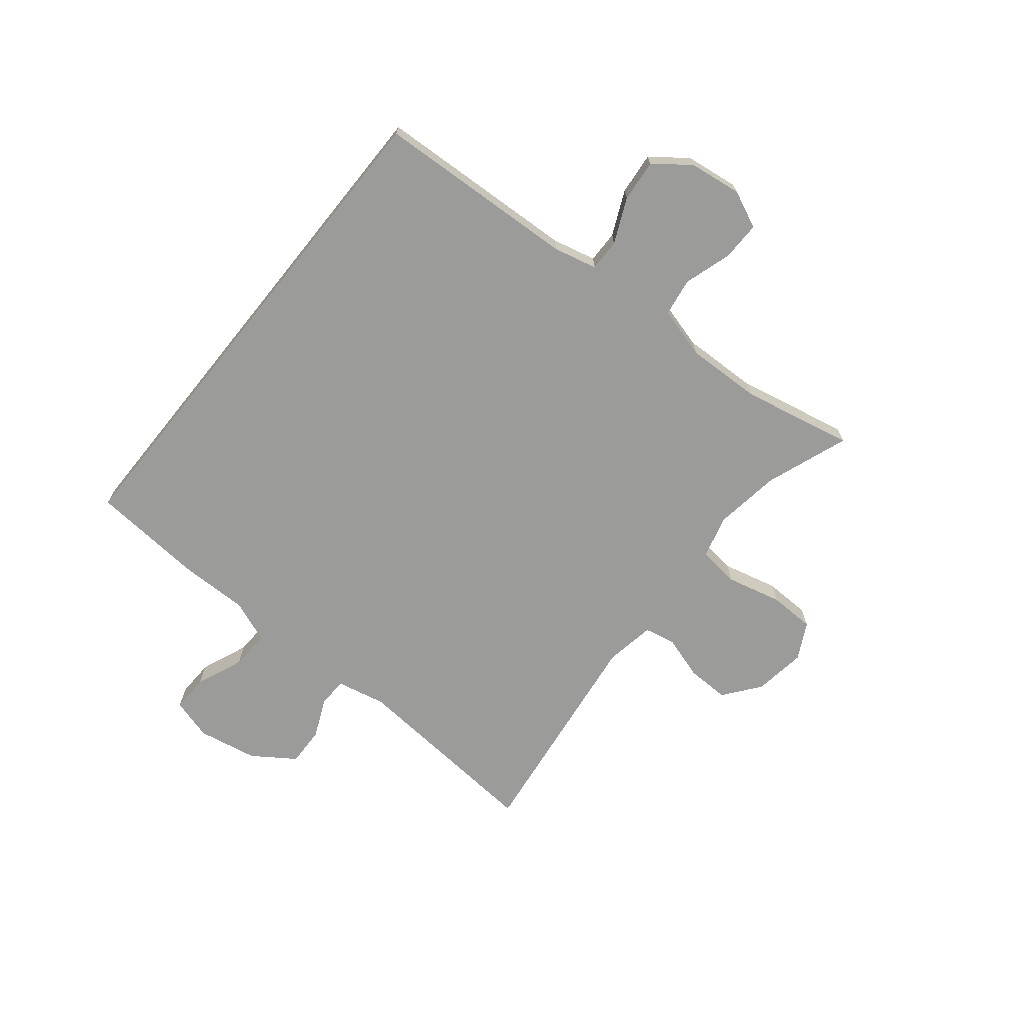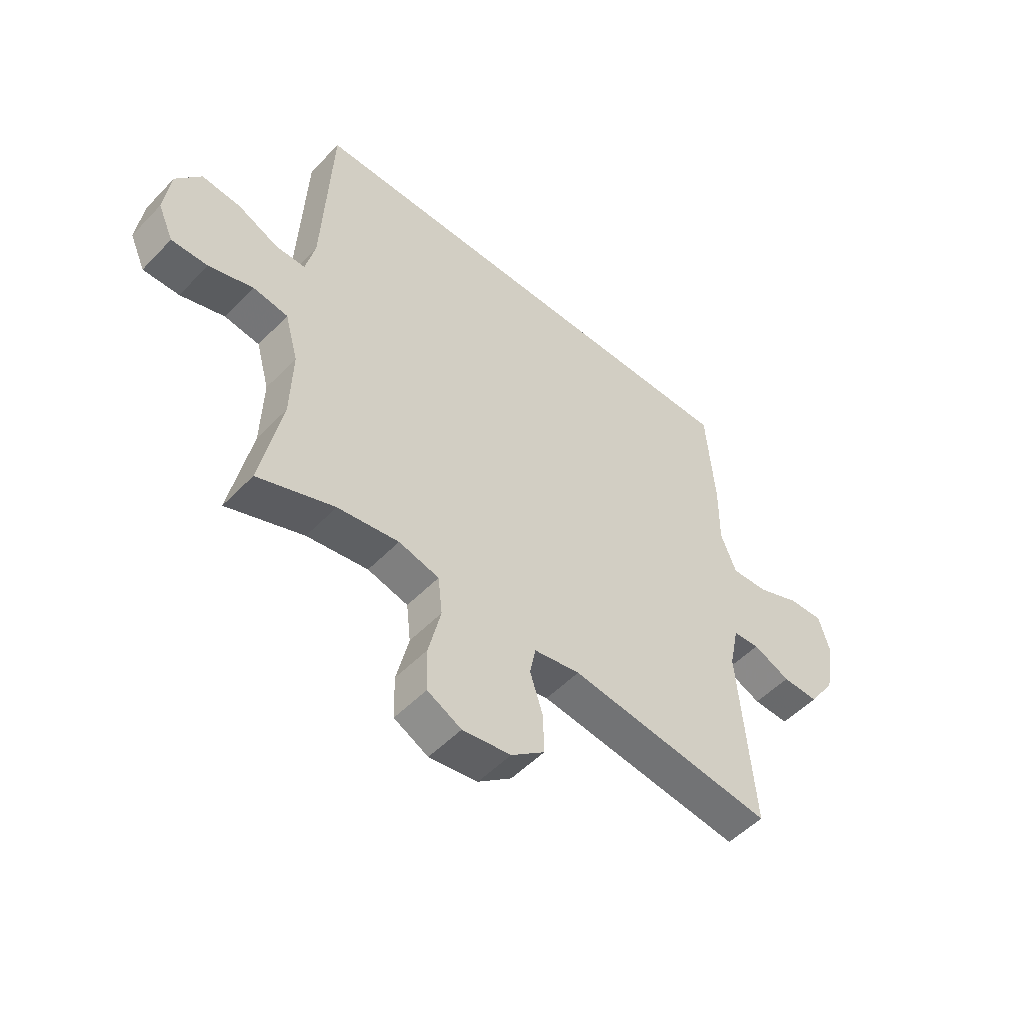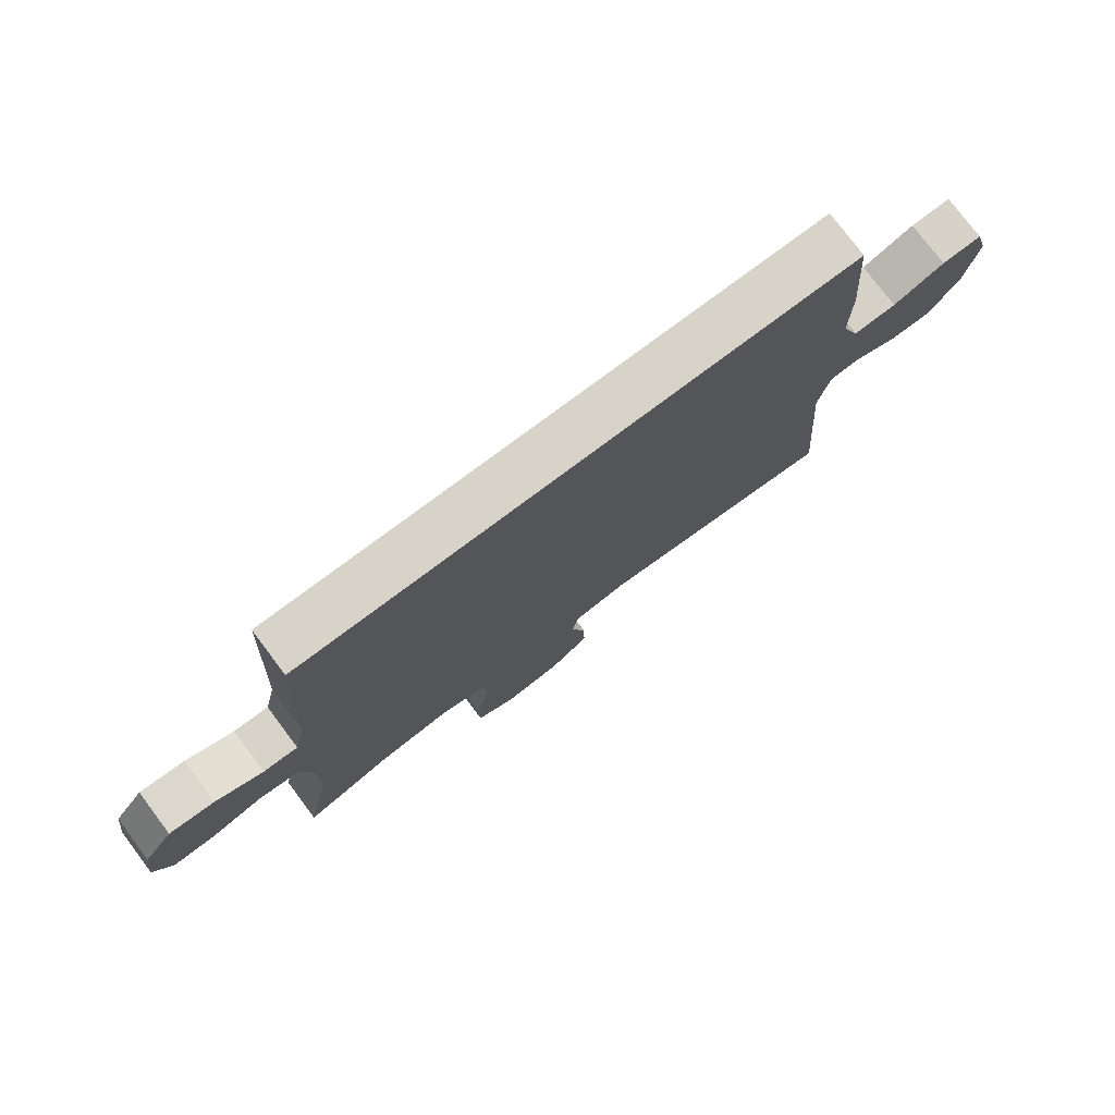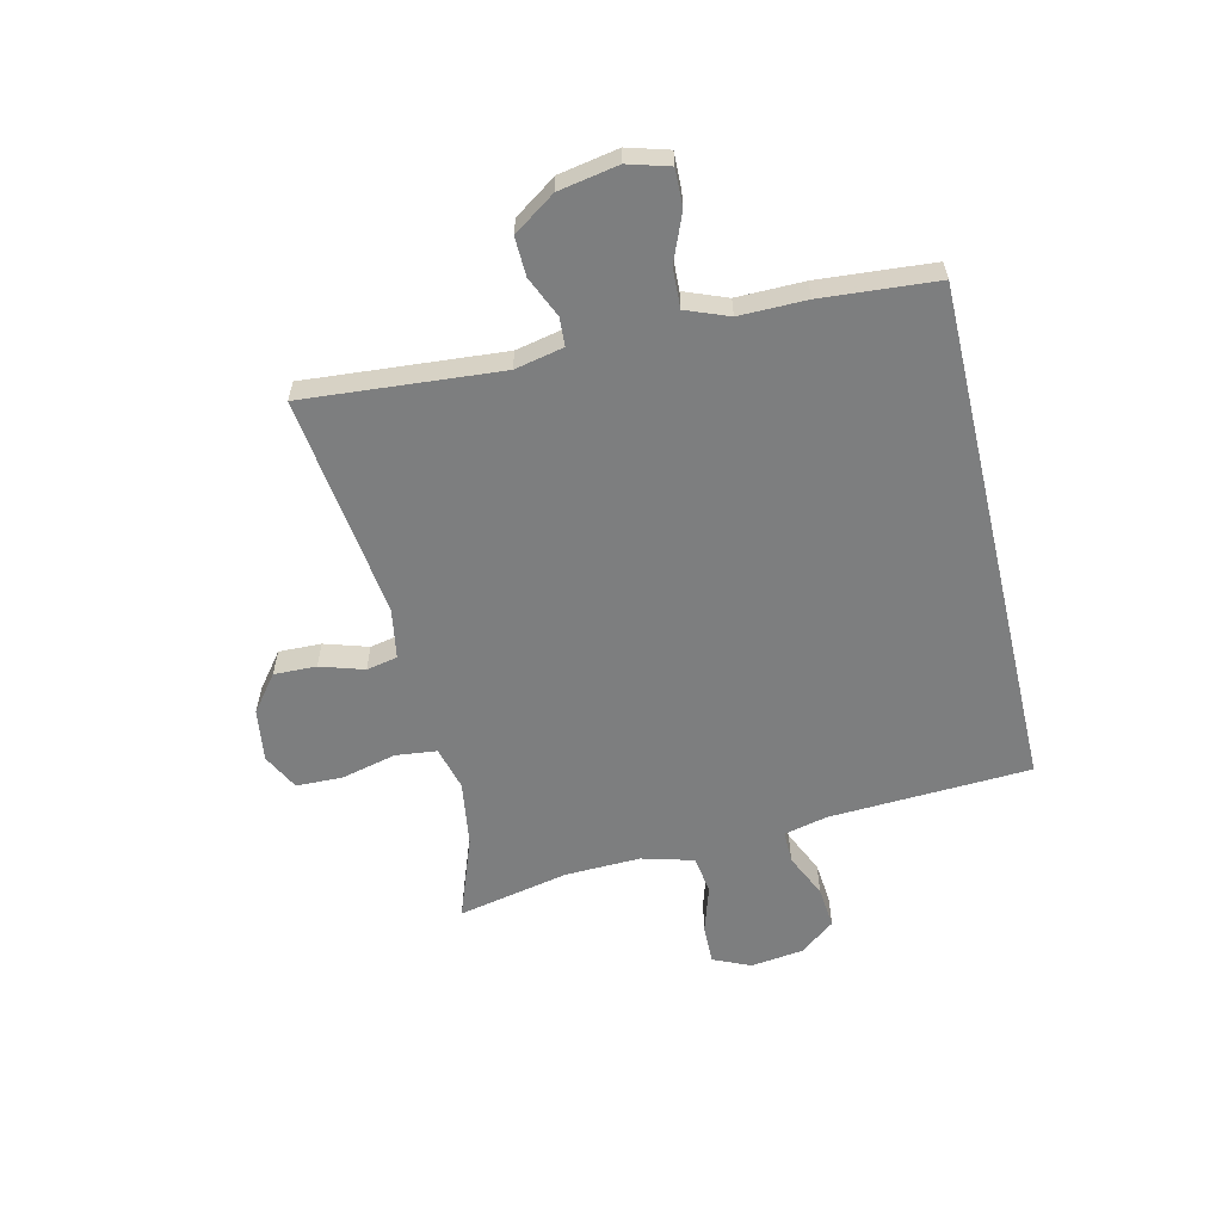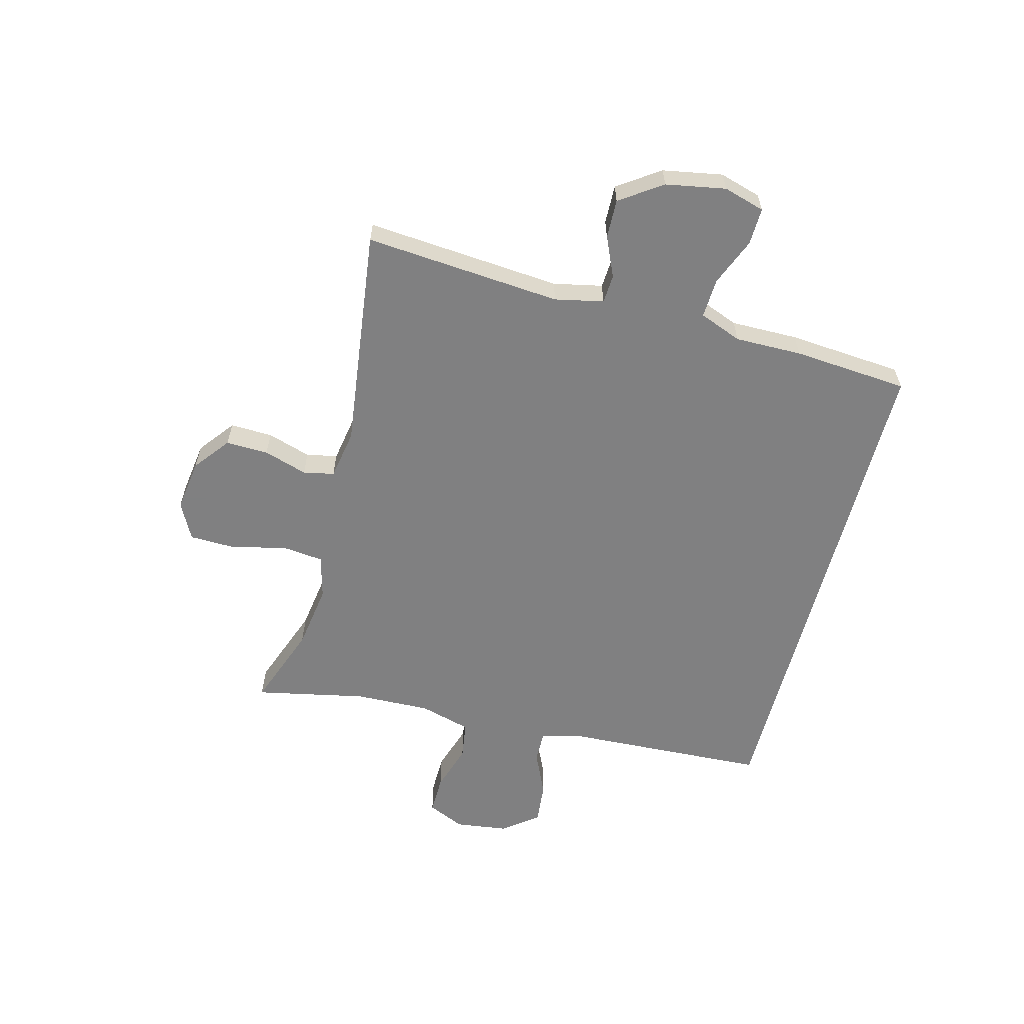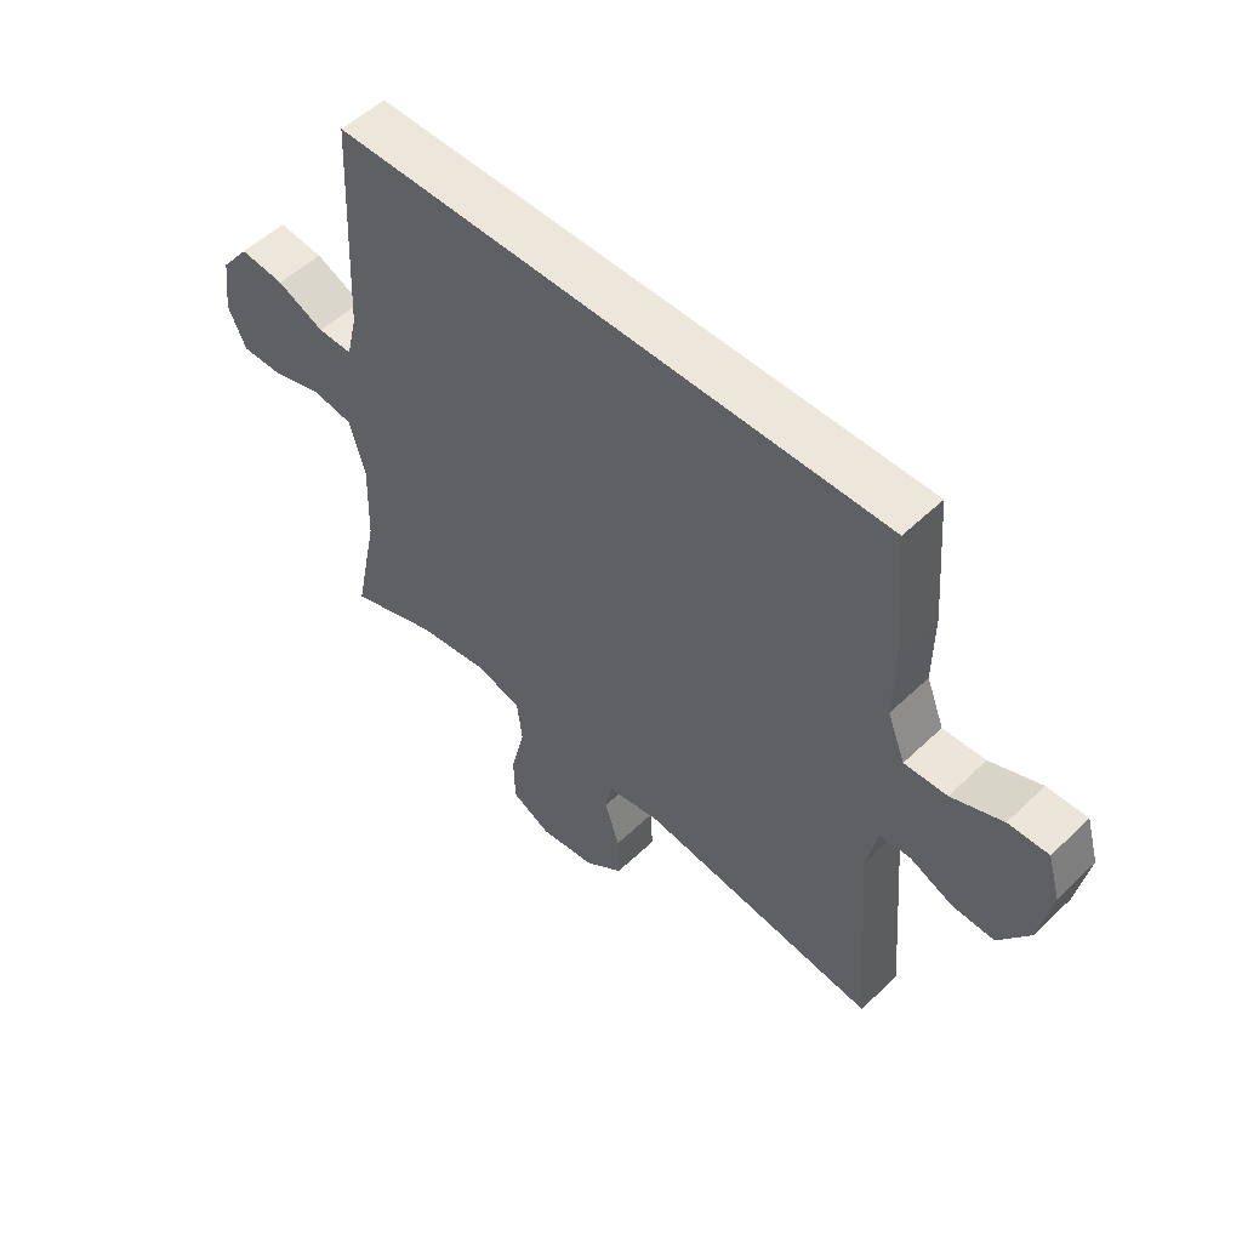
<metadata>
{"format":"obj","ext":"obj","renderer":"f3d","projection":"perspective","resolution":1024,"background":"white","views":[{"elev":-69.6,"azim":51.1,"up":"+Y"},{"elev":-51.6,"azim":137.9,"up":"+Z"},{"elev":76.8,"azim":143.1,"up":"+Z"},{"elev":-59.3,"azim":-76.7,"up":"+Y"},{"elev":-60.0,"azim":-104.6,"up":"+Y"},{"elev":53.4,"azim":-135.6,"up":"+Z"}]}
</metadata>
<code>
v -0.5 0.07 -0.5
v -0.472 0.07 -0.157
v -0.49 0.07 -0.072
v -0.54 0.07 -0.069
v -0.61 0.07 -0.1
v -0.678 0.07 -0.102
v -0.728 0.07 -0.029
v -0.747 0.07 0.075
v -0.726 0.07 0.147
v -0.661 0.07 0.145
v -0.578 0.07 0.111
v -0.509 0.07 0.108
v -0.48 0.07 0.182
v -0.481 0.07 0.299
v -0.465 0.07 0.5
v 0.427 0.07 0.5
v 0.444 0.07 0.149
v 0.462 0.07 0.073
v 0.518 0.07 0.074
v 0.595 0.07 0.109
v 0.668 0.07 0.116
v 0.715 0.07 0.055
v 0.727 0.07 -0.037
v 0.698 0.07 -0.102
v 0.63 0.07 -0.101
v 0.547 0.07 -0.075
v 0.481 0.07 -0.085
v 0.456 0.07 -0.175
v 0.46 0.07 -0.307
v 0.5 0.07 -0.5
v 0.356 0.07 -0.447
v 0.241 0.07 -0.43
v 0.165 0.07 -0.45
v 0.157 0.07 -0.522
v 0.18 0.07 -0.618
v 0.178 0.07 -0.698
v 0.114 0.07 -0.731
v 0.023 0.07 -0.718
v -0.04 0.07 -0.669
v -0.038 0.07 -0.595
v -0.014 0.07 -0.519
v -0.025 0.07 -0.465
v -0.112 0.07 -0.45
v -0.5 0 -0.5
v -0.472 0 -0.157
v -0.49 0 -0.072
v -0.54 0 -0.069
v -0.61 0 -0.1
v -0.678 0 -0.102
v -0.728 0 -0.029
v -0.747 0 0.075
v -0.726 0 0.147
v -0.661 0 0.145
v -0.578 0 0.111
v -0.509 0 0.108
v -0.48 0 0.182
v -0.481 0 0.299
v -0.465 0 0.5
v 0.427 0 0.5
v 0.444 0 0.149
v 0.462 0 0.073
v 0.518 0 0.074
v 0.595 0 0.109
v 0.668 0 0.116
v 0.715 0 0.055
v 0.727 0 -0.037
v 0.698 0 -0.102
v 0.63 0 -0.101
v 0.547 0 -0.075
v 0.481 0 -0.085
v 0.456 0 -0.175
v 0.46 0 -0.307
v 0.5 0 -0.5
v 0.356 0 -0.447
v 0.241 0 -0.43
v 0.165 0 -0.45
v 0.157 0 -0.522
v 0.18 0 -0.618
v 0.178 0 -0.698
v 0.114 0 -0.731
v 0.023 0 -0.718
v -0.04 0 -0.669
v -0.038 0 -0.595
v -0.014 0 -0.519
v -0.025 0 -0.465
v -0.112 0 -0.45
f 39 40 41
f 38 39 41
f 37 38 41
f 36 37 41
f 35 36 41
f 34 35 41
f 33 34 41 42
f 32 33 42 43
f 29 30 31
f 28 29 31 32
f 27 28 32 43
f 24 25 26
f 23 24 26
f 22 23 26
f 21 22 26
f 20 21 26
f 19 20 26
f 18 19 26 27
f 43 1 2
f 27 43 2
f 18 27 2
f 17 18 2
f 16 17 2
f 15 16 2
f 14 15 2
f 13 14 2
f 9 10 11
f 8 9 11
f 7 8 11
f 6 7 11
f 5 6 11
f 4 5 11
f 3 4 11 12
f 2 3 12 13
f 84 83 82
f 84 82 81
f 84 81 80
f 84 80 79
f 84 79 78
f 84 78 77
f 85 84 77 76
f 86 85 76 75
f 74 73 72
f 75 74 72 71
f 86 75 71 70
f 69 68 67
f 69 67 66
f 69 66 65
f 69 65 64
f 69 64 63
f 69 63 62
f 70 69 62 61
f 45 44 86
f 45 86 70
f 45 70 61
f 45 61 60
f 45 60 59
f 45 59 58
f 45 58 57
f 45 57 56
f 54 53 52
f 54 52 51
f 54 51 50
f 54 50 49
f 54 49 48
f 54 48 47
f 55 54 47 46
f 56 55 46 45
f 1 44 45 2
f 2 45 46 3
f 3 46 47 4
f 4 47 48 5
f 5 48 49 6
f 6 49 50 7
f 7 50 51 8
f 8 51 52 9
f 9 52 53 10
f 10 53 54 11
f 11 54 55 12
f 12 55 56 13
f 13 56 57 14
f 14 57 58 15
f 15 58 59 16
f 16 59 60 17
f 17 60 61 18
f 18 61 62 19
f 19 62 63 20
f 20 63 64 21
f 21 64 65 22
f 22 65 66 23
f 23 66 67 24
f 24 67 68 25
f 25 68 69 26
f 26 69 70 27
f 27 70 71 28
f 28 71 72 29
f 29 72 73 30
f 30 73 74 31
f 31 74 75 32
f 32 75 76 33
f 33 76 77 34
f 34 77 78 35
f 35 78 79 36
f 36 79 80 37
f 37 80 81 38
f 38 81 82 39
f 39 82 83 40
f 40 83 84 41
f 41 84 85 42
f 42 85 86 43
f 43 86 44 1

</code>
